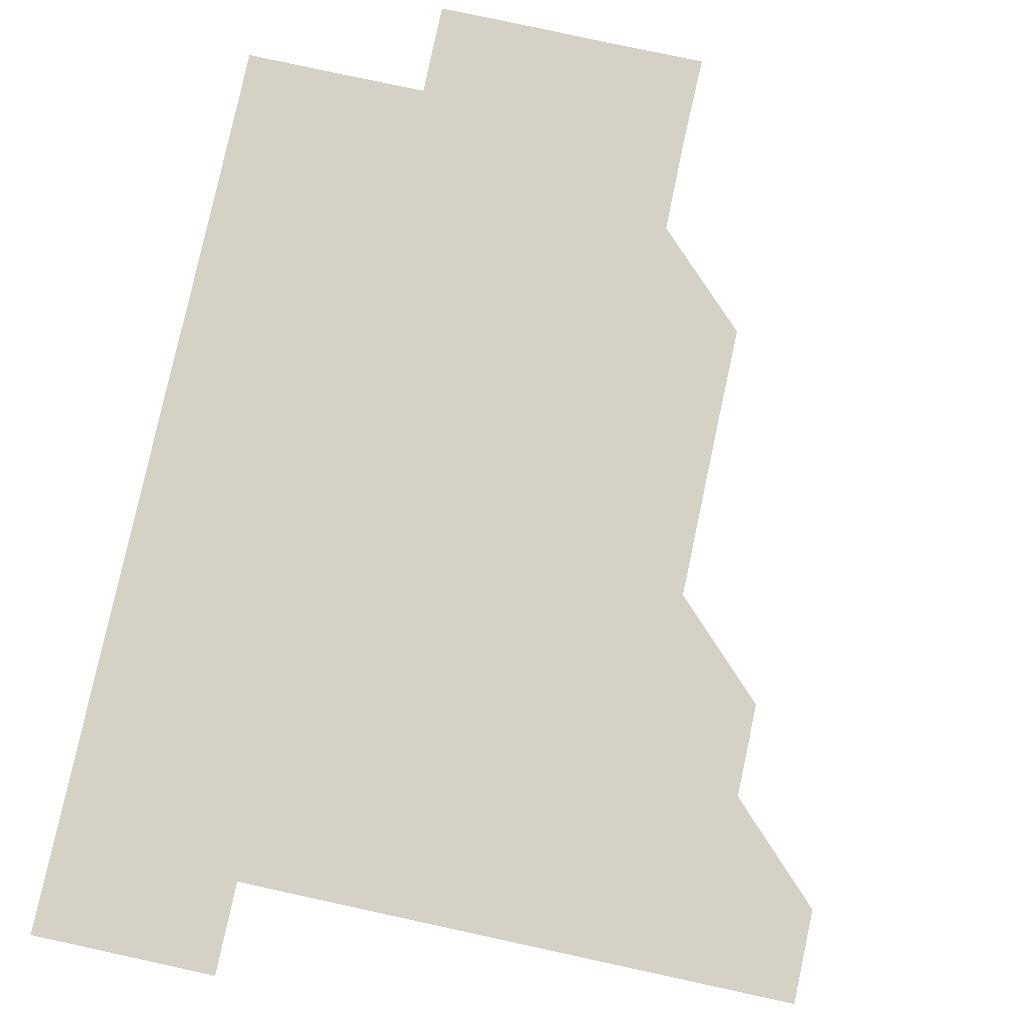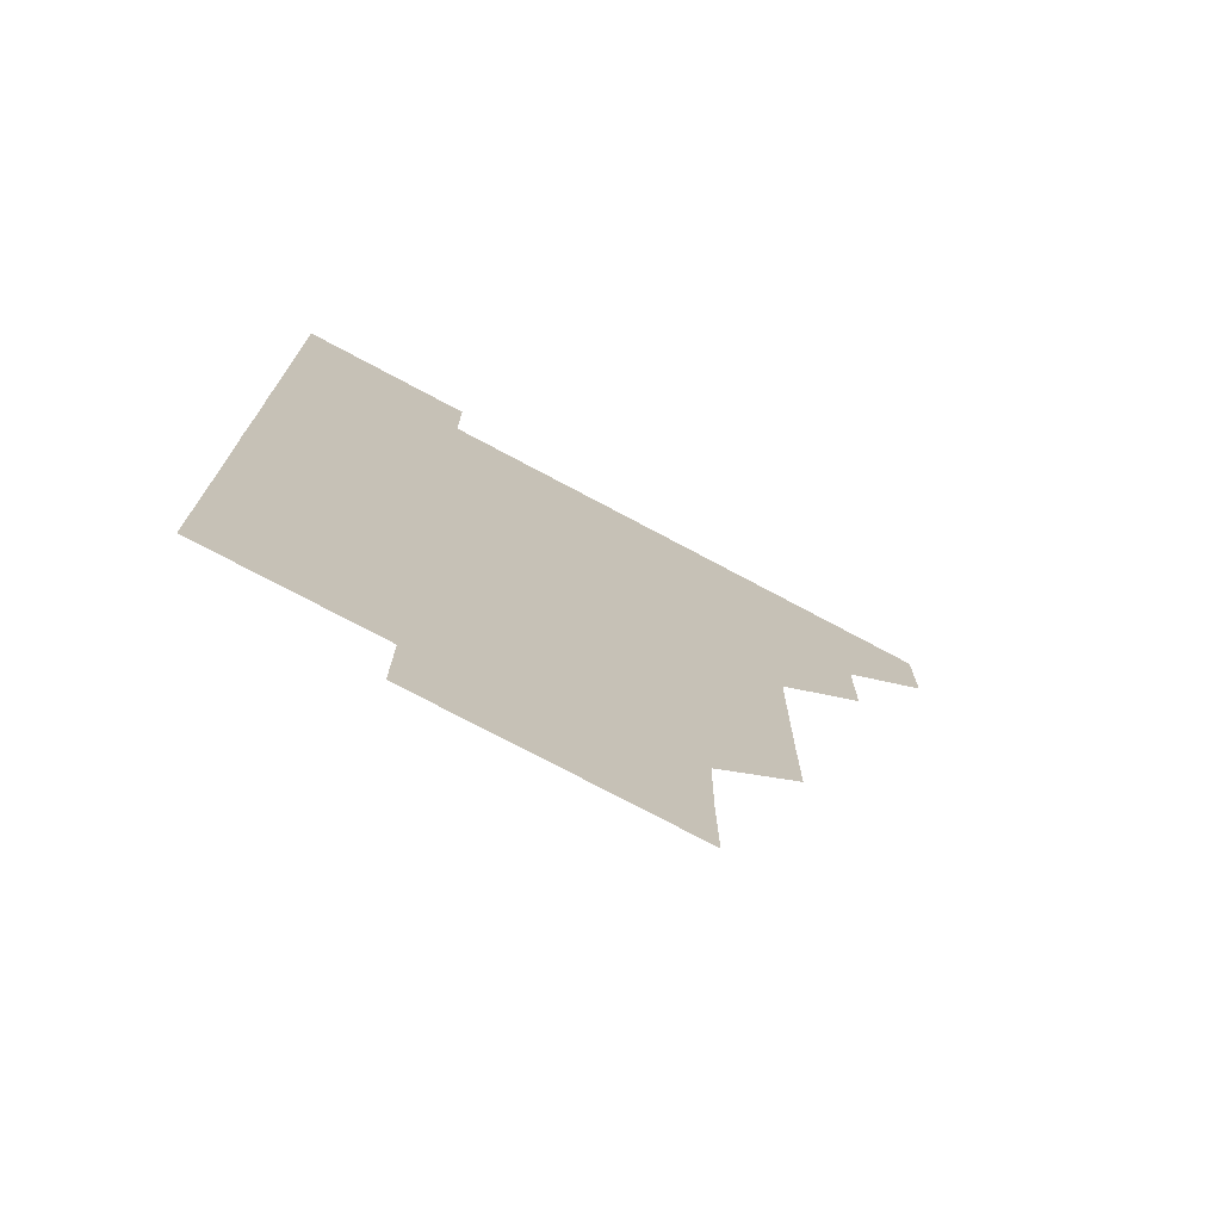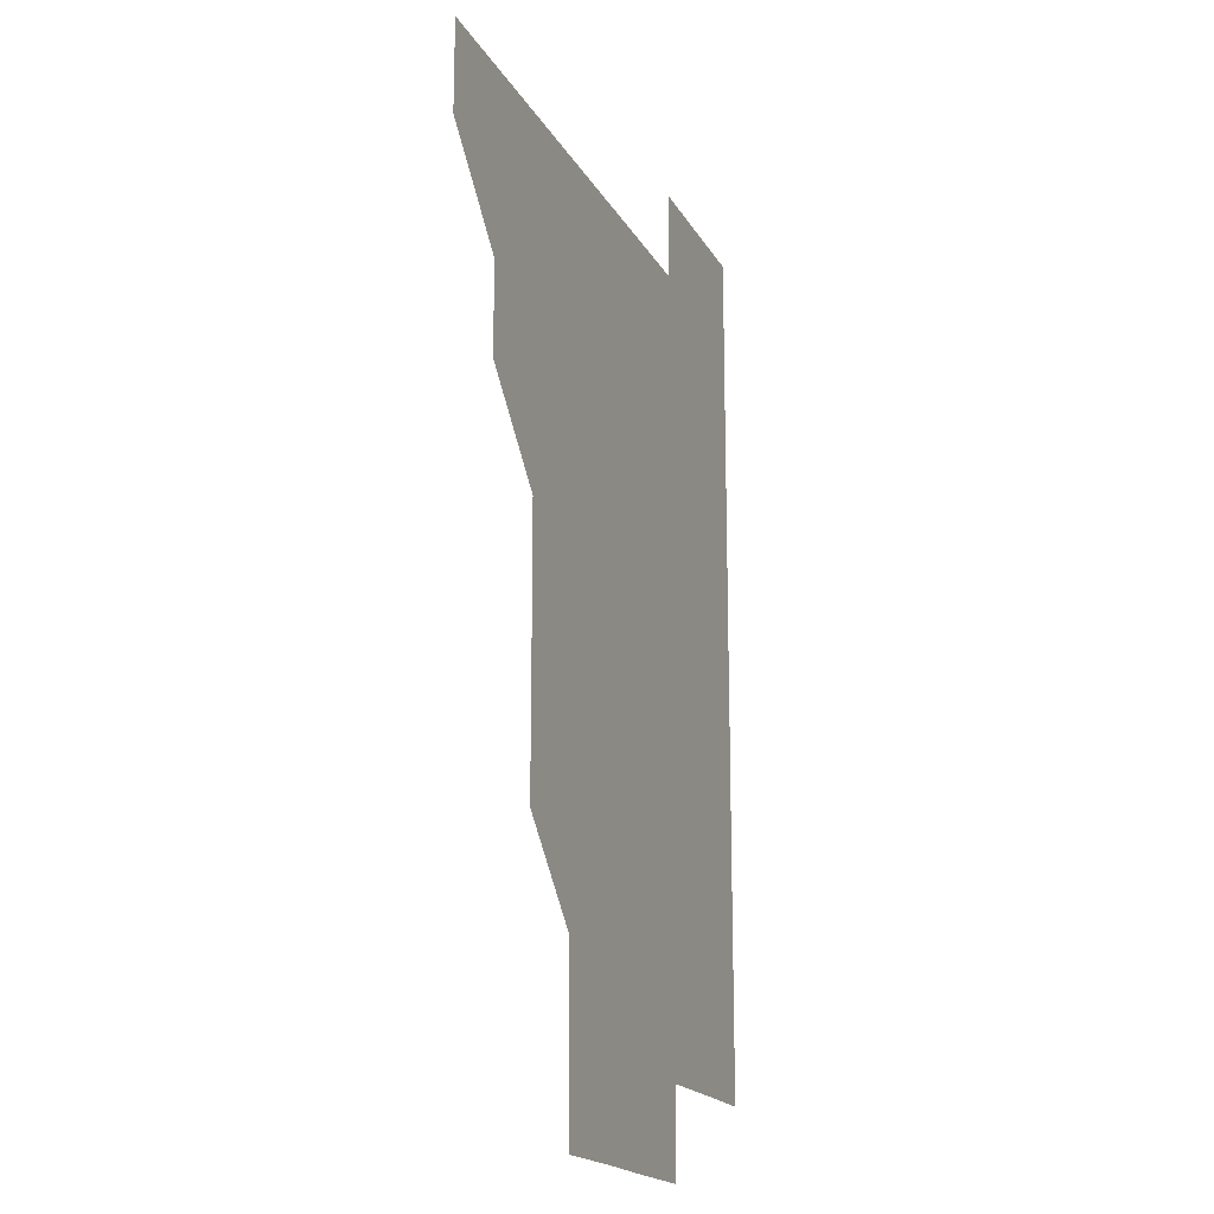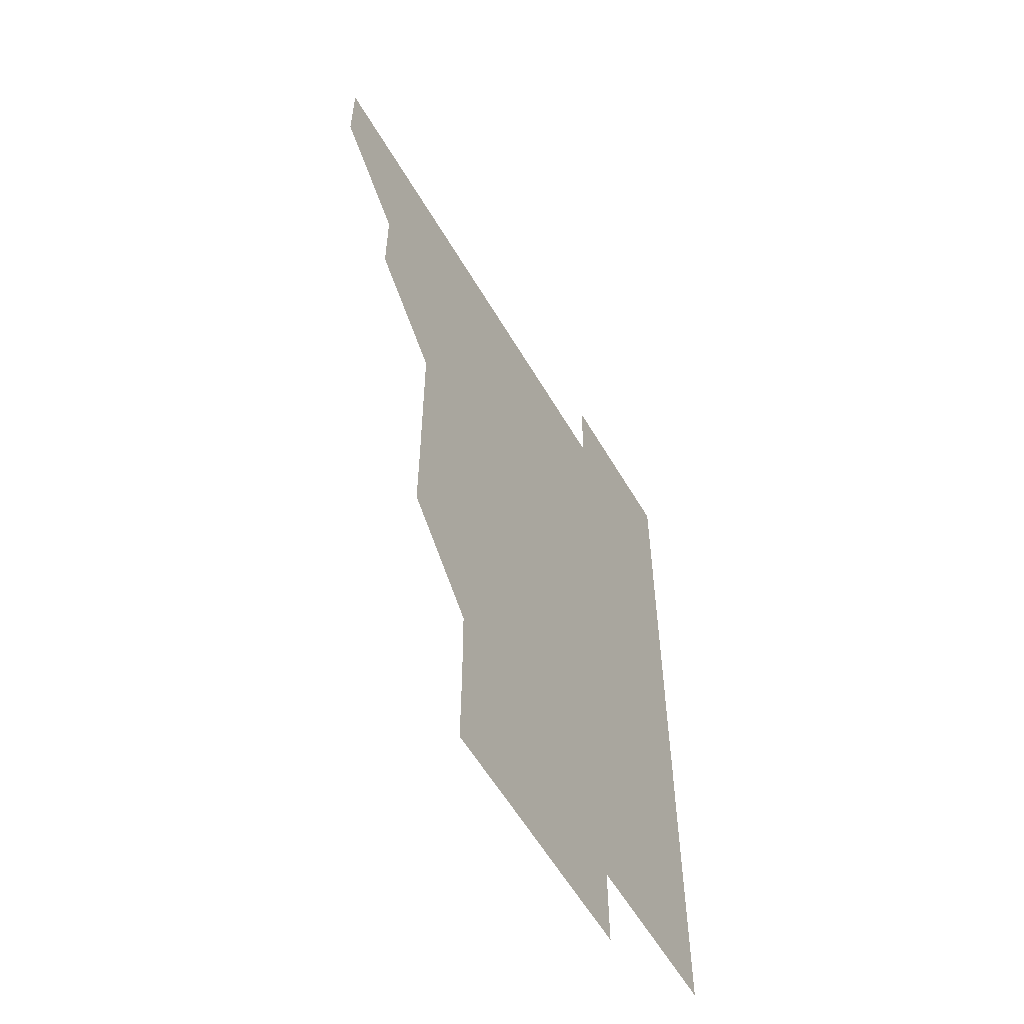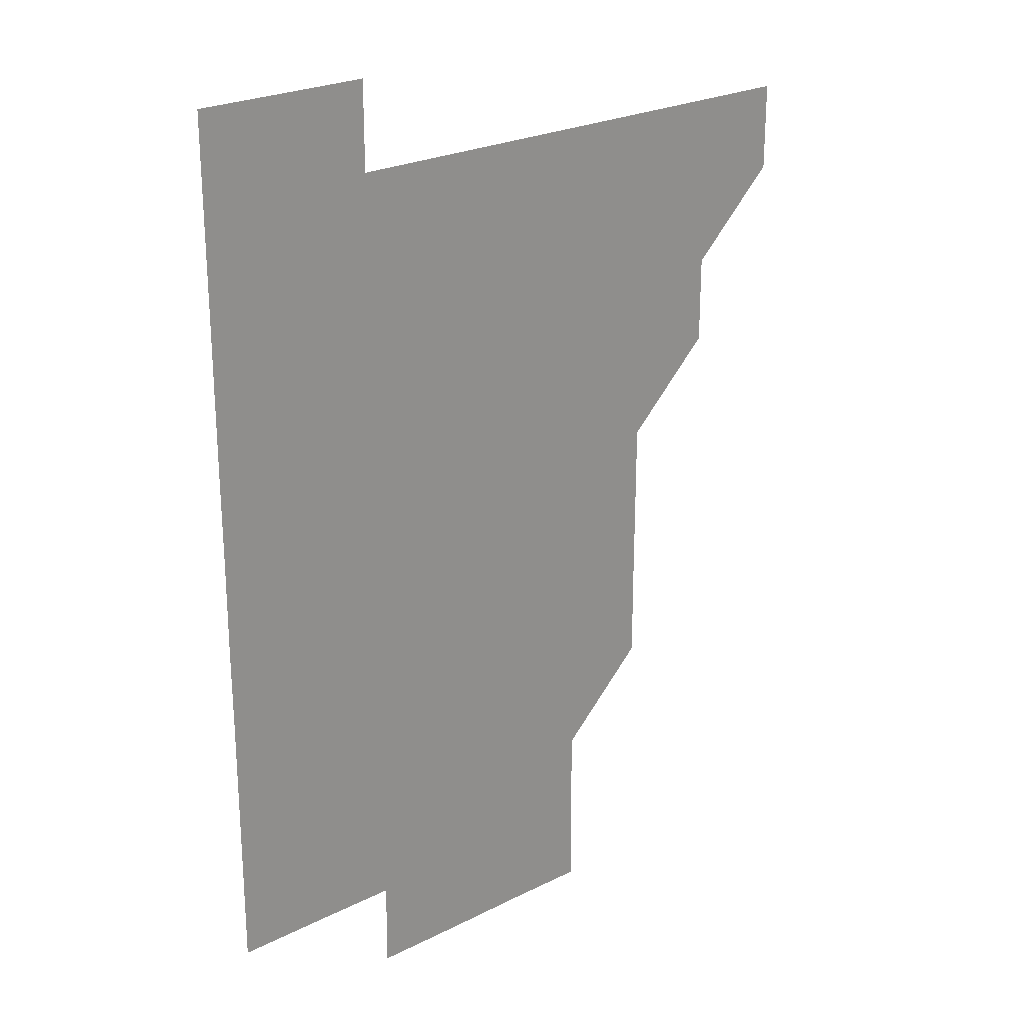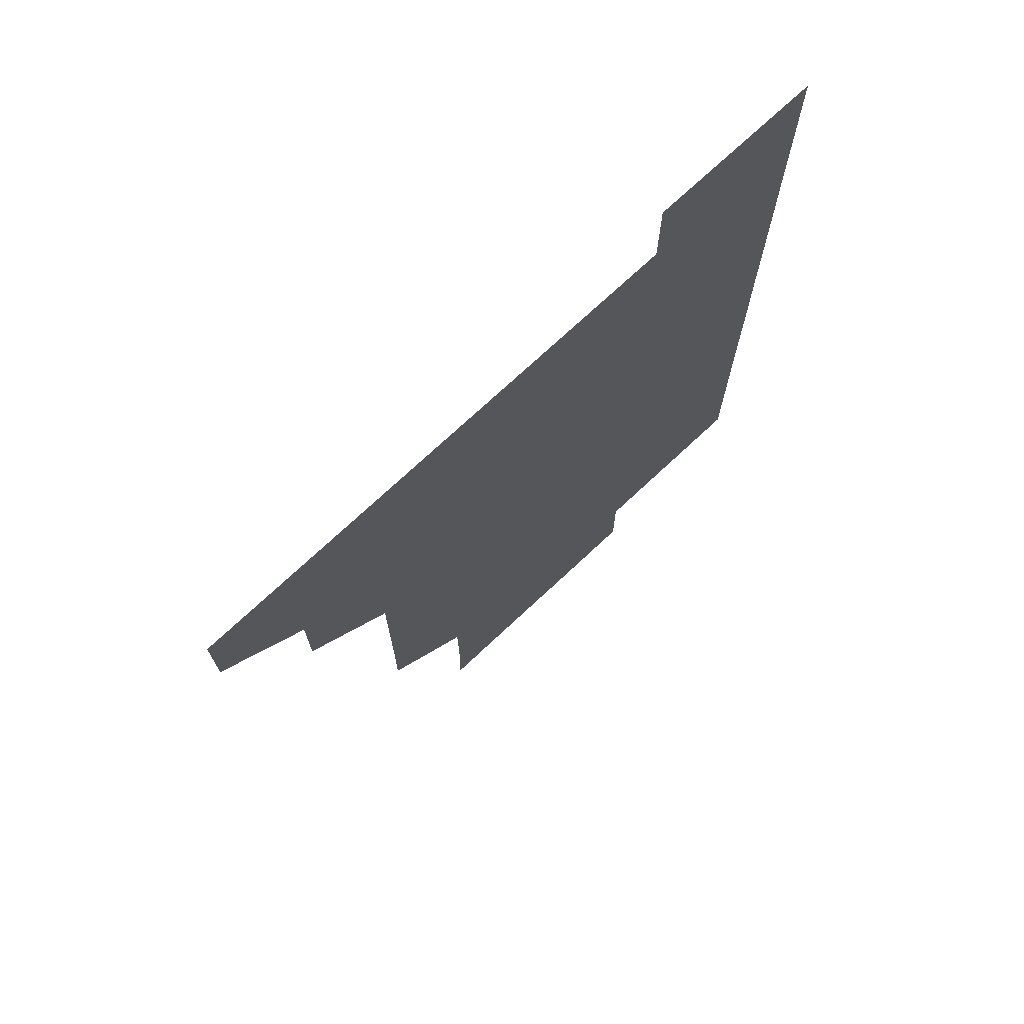
<metadata>
{"format":"obj","ext":"obj","renderer":"f3d","projection":"perspective","resolution":1024,"background":"white","views":[{"elev":79.4,"azim":-167.8,"up":"+Z"},{"elev":-74.7,"azim":151.9,"up":"+Y"},{"elev":-17.8,"azim":-69.6,"up":"+Y"},{"elev":-58.4,"azim":-59.9,"up":"+Y"},{"elev":24.5,"azim":140.5,"up":"+Y"},{"elev":73.2,"azim":-43.1,"up":"+Y"}]}
</metadata>
<code>
v 481 451 0
v 481 481 0
v 511 390.9 0
v 511 421 0
v 511 451 0
v 511 481 0
v 541 270.8 0
v 541.2 300.8 0
v 541.1 330.9 0
v 541 360.9 0
v 541 391 0
v 541 421 0
v 541 451 0
v 541 481 0
v 571 180.9 0
v 571.3 210.8 0
v 571.1 240.9 0
v 571 271 0
v 571 301.1 0
v 571 331 0
v 571 361 0
v 571 391.1 0
v 571 421 0
v 571 451 0
v 571 481 0
v 600.8 181.1 0
v 601.2 211.1 0
v 601 241 0
v 601 271.1 0
v 601 301.1 0
v 601 331.1 0
v 601 361 0
v 601 391 0
v 601 421 0
v 601 451 0
v 601 481 0
v 630.9 180.9 0
v 630.9 211.2 0
v 631.1 241.1 0
v 631 271 0
v 631 301.1 0
v 631 331 0
v 631 361.1 0
v 631 391 0
v 631 421 0
v 631 451 0
v 631 481 0
v 661 180.9 0
v 660.8 211 0
v 661 241.1 0
v 661 271.1 0
v 661 301.1 0
v 661 331 0
v 661 361.1 0
v 661 391 0
v 661 421 0
v 661 451 0
v 661 481 0
v 661 511 0
v 691.2 211 0
v 690.9 241.2 0
v 690.9 271.2 0
v 690.9 301.1 0
v 690.9 331.1 0
v 691 361 0
v 690.9 391.1 0
v 691 421 0
v 691 451 0
v 691 481 0
v 691 511 0
v 721 210.9 0
v 721 240.8 0
v 720.9 270.7 0
v 720.9 300.8 0
v 721 330.8 0
v 720.9 360.8 0
v 721 390.9 0
v 721 420.9 0
v 720.9 451 0
v 721 481 0
v 721 511 0
f 4 5 1
f 1 5 2
f 5 6 2
f 10 11 3
f 3 11 4
f 11 12 4
f 4 12 5
f 12 13 5
f 5 13 6
f 13 14 6
f 17 18 7
f 7 18 8
f 18 19 8
f 8 19 9
f 19 20 9
f 9 20 10
f 20 21 10
f 10 21 11
f 21 22 11
f 11 22 12
f 22 23 12
f 12 23 13
f 23 24 13
f 13 24 14
f 24 25 14
f 15 26 16
f 26 27 16
f 16 27 17
f 27 28 17
f 17 28 18
f 28 29 18
f 18 29 19
f 29 30 19
f 19 30 20
f 30 31 20
f 20 31 21
f 31 32 21
f 21 32 22
f 32 33 22
f 22 33 23
f 33 34 23
f 23 34 24
f 34 35 24
f 24 35 25
f 35 36 25
f 26 37 27
f 37 38 27
f 27 38 28
f 38 39 28
f 28 39 29
f 39 40 29
f 29 40 30
f 40 41 30
f 30 41 31
f 41 42 31
f 31 42 32
f 42 43 32
f 32 43 33
f 43 44 33
f 33 44 34
f 44 45 34
f 34 45 35
f 45 46 35
f 35 46 36
f 46 47 36
f 37 48 38
f 48 49 38
f 38 49 39
f 49 50 39
f 39 50 40
f 50 51 40
f 40 51 41
f 51 52 41
f 41 52 42
f 52 53 42
f 42 53 43
f 53 54 43
f 43 54 44
f 54 55 44
f 44 55 45
f 55 56 45
f 45 56 46
f 56 57 46
f 46 57 47
f 57 58 47
f 49 60 50
f 60 61 50
f 50 61 51
f 61 62 51
f 51 62 52
f 62 63 52
f 52 63 53
f 63 64 53
f 53 64 54
f 64 65 54
f 54 65 55
f 65 66 55
f 55 66 56
f 66 67 56
f 56 67 57
f 67 68 57
f 57 68 58
f 68 69 58
f 58 69 59
f 69 70 59
f 60 71 61
f 71 72 61
f 61 72 62
f 72 73 62
f 62 73 63
f 73 74 63
f 63 74 64
f 74 75 64
f 64 75 65
f 75 76 65
f 65 76 66
f 76 77 66
f 66 77 67
f 77 78 67
f 67 78 68
f 78 79 68
f 68 79 69
f 79 80 69
f 69 80 70
f 80 81 70

</code>
